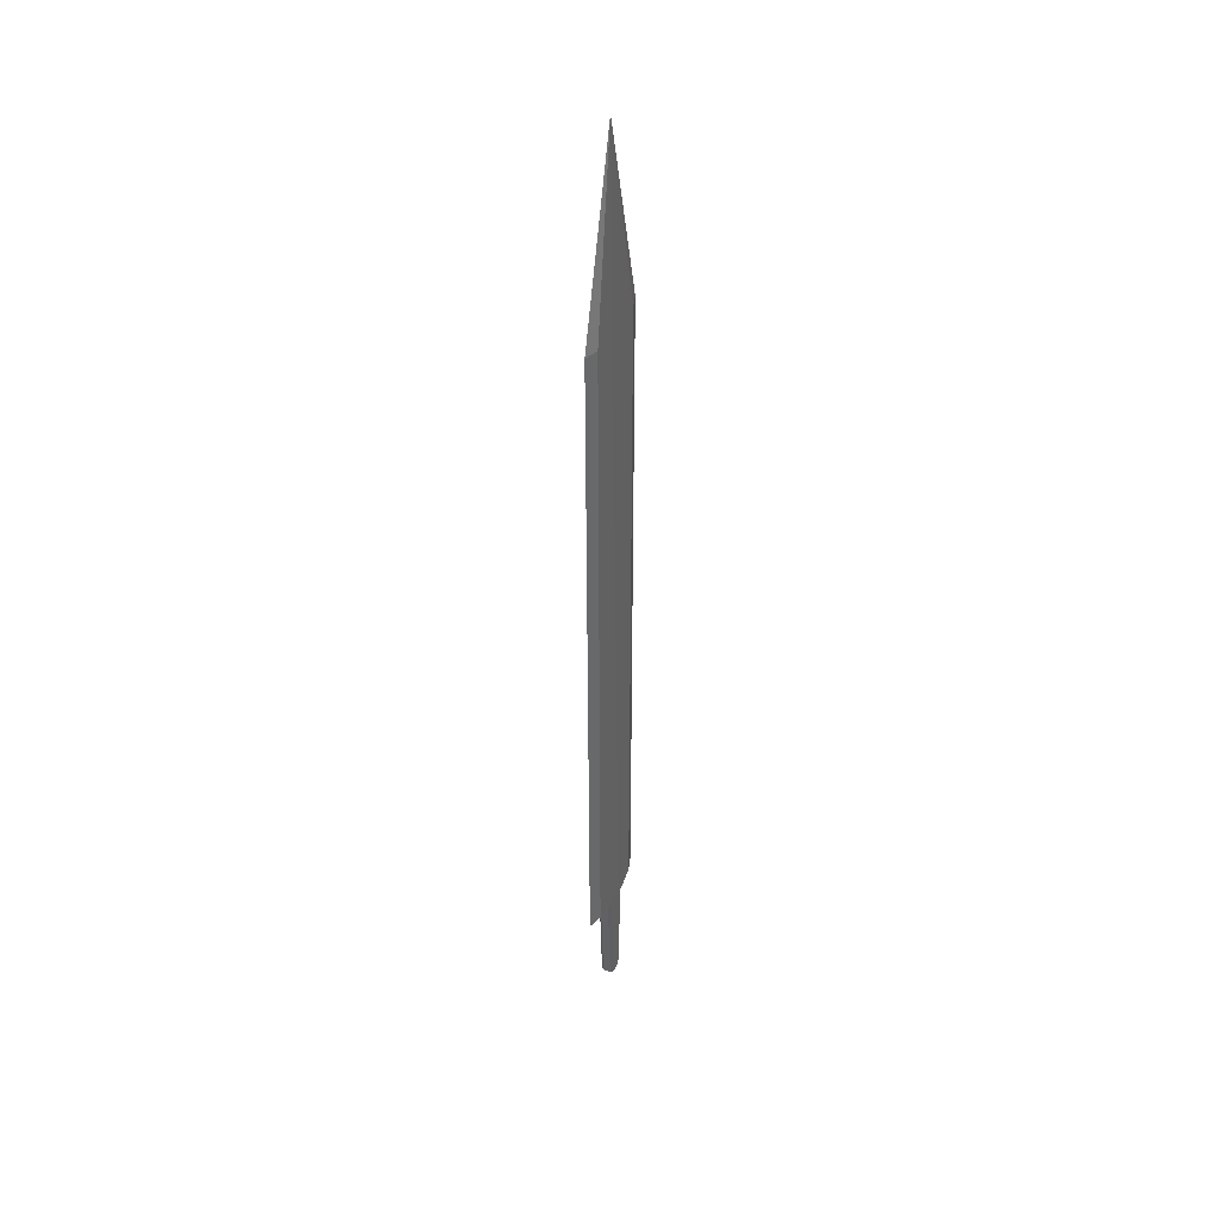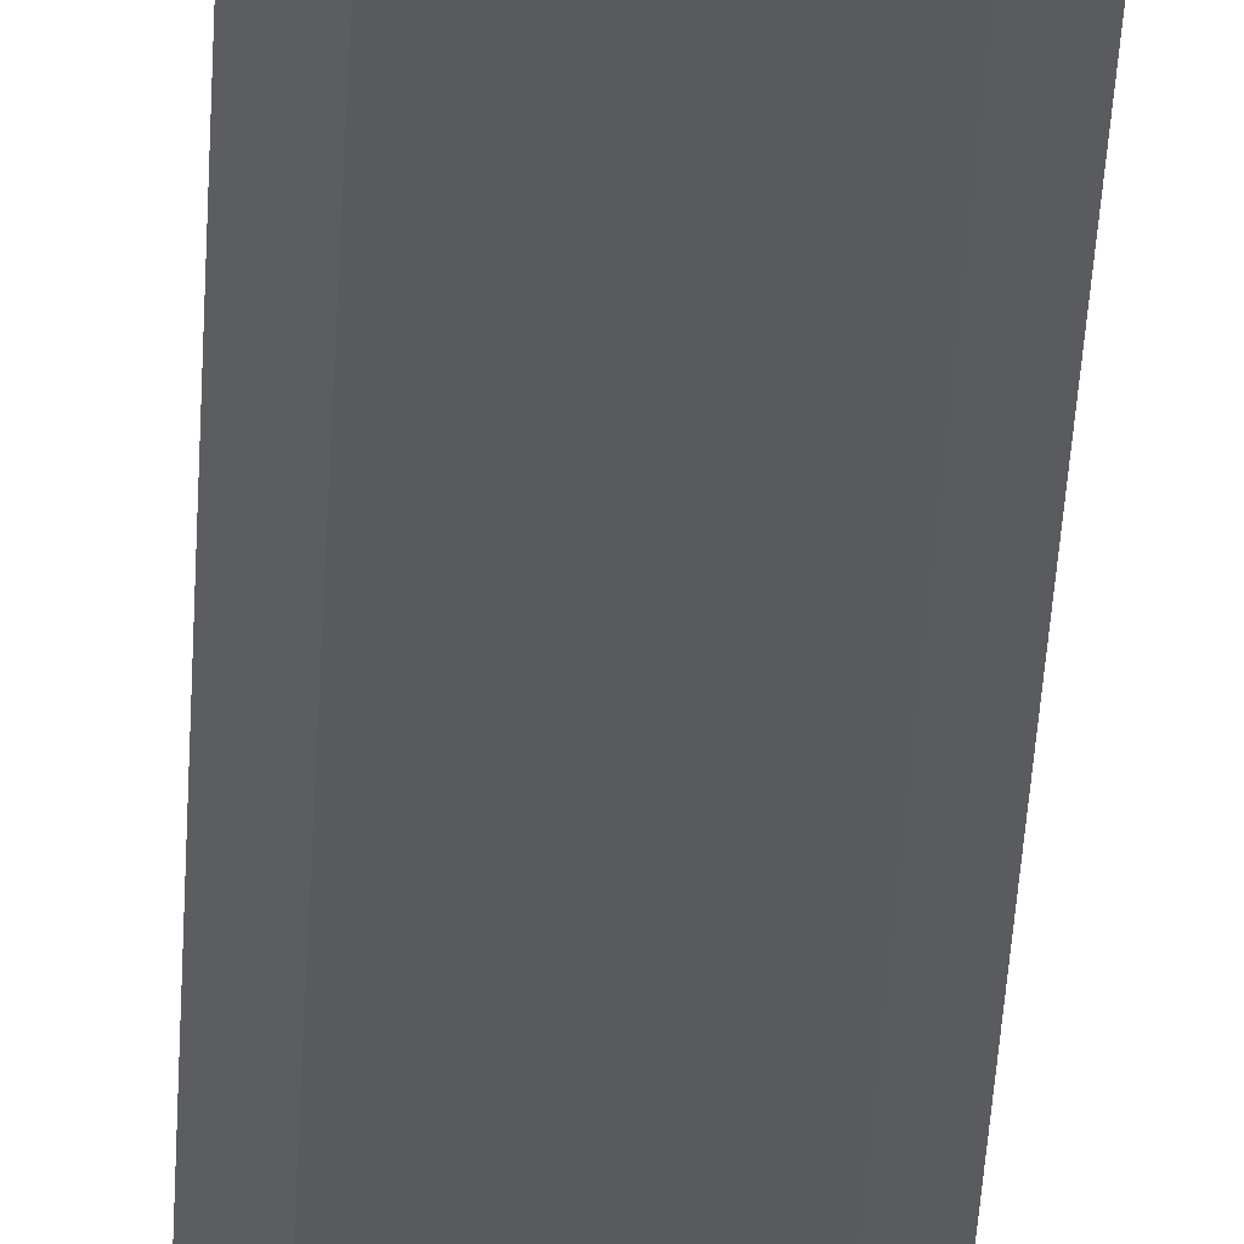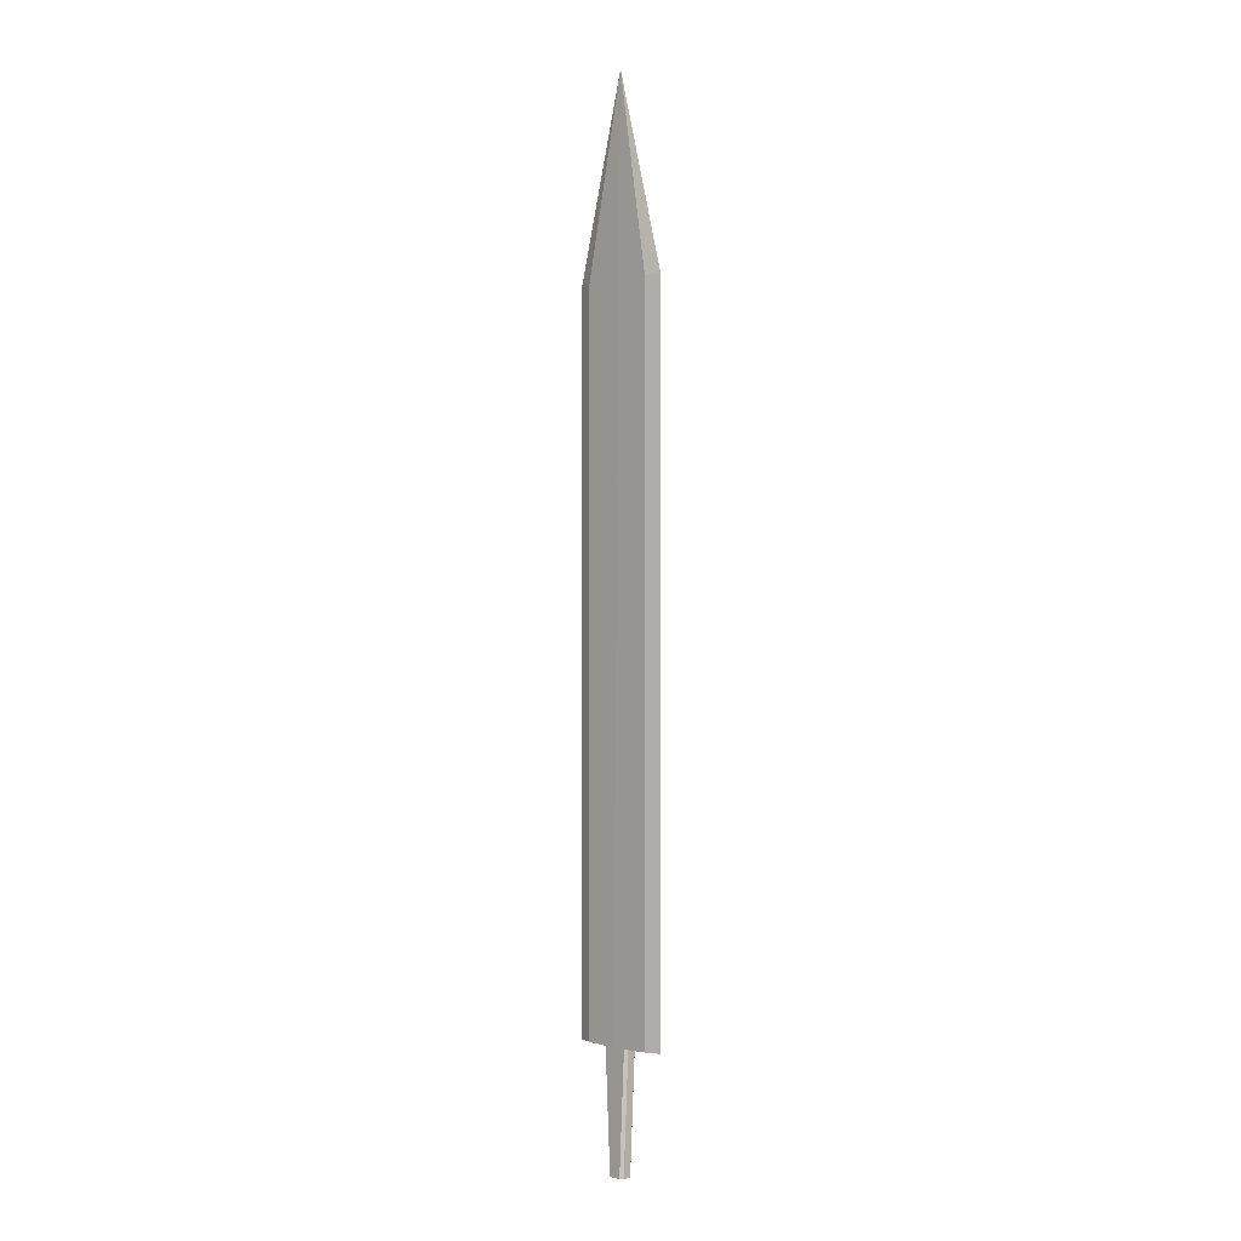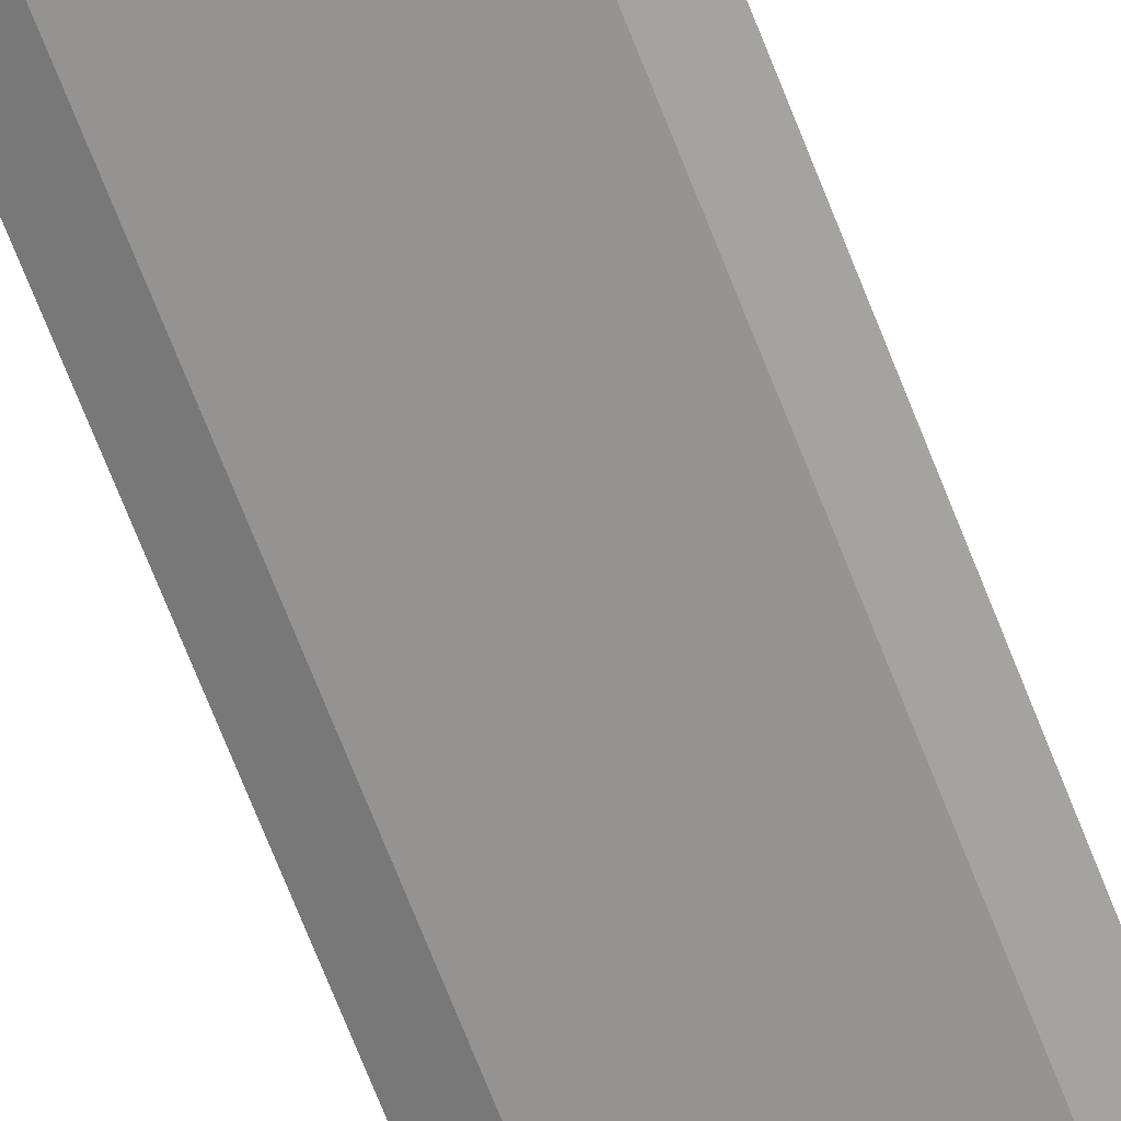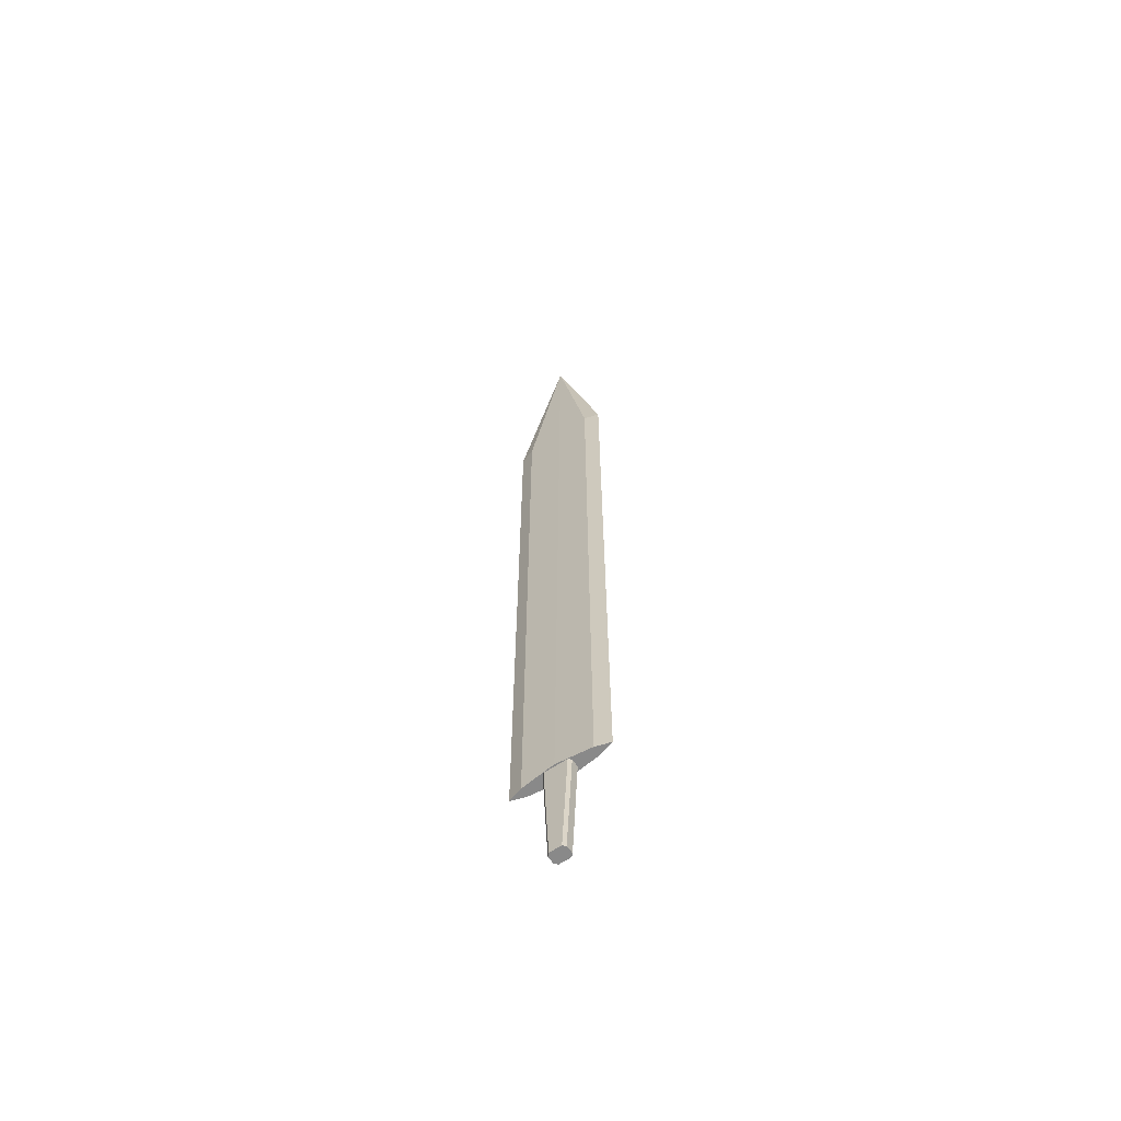
<metadata>
{"format":"obj","ext":"obj","renderer":"f3d","projection":"perspective","resolution":1024,"background":"white","views":[{"elev":40.6,"azim":113.8,"up":"+Y"},{"elev":-31.4,"azim":-2.3,"up":"+Z"},{"elev":-0.9,"azim":46.4,"up":"+Y"},{"elev":-67.2,"azim":21.0,"up":"+Z"},{"elev":-63.0,"azim":34.3,"up":"+Y"}]}
</metadata>
<code>
g default
v -5.51 -58.23 0.4974
v 5.51 -58.23 0.4974
v -5.51 46.73 0.4974
v 5.51 46.73 0.4974
v -5.51 46.73 -0.9525
v 5.51 46.73 -0.9525
v -5.51 -58.23 -0.9525
v 5.51 -58.23 -0.9525
v 0 75.99 -0.2276
v 0 -58.23 -1.586
v 0 -58.23 1.131
v 7.849 46.73 -0.2276
v -7.849 46.73 -0.2276
v -7.849 -58.23 -0.2276
v 0 -58.23 -0.2276
v 7.849 -58.23 -0.2276
v -1.345 -75.96 0.4507
v -0.9368 -75.96 0.8581
v -2.241 -58.1 0.4507
v -1.833 -58.1 0.8581
v 1.345 -75.96 0.4507
v 0.9368 -75.96 0.8581
v 2.241 -58.1 0.4507
v 1.833 -58.1 0.8581
v -2.241 -58.1 -0.7719
v -1.833 -58.1 -1.179
v -1.345 -75.96 -0.7719
v -0.9368 -75.96 -1.179
v 1.833 -58.1 -1.179
v 2.241 -58.1 -0.7719
v 1.345 -75.96 -0.7719
v 0.9368 -75.96 -1.179
g polySurface23
f 9 3 1 11
f 3 9 13
f 5 9 10 7
f 14 15 11 1
f 16 12 4 2
f 1 3 13 14
f 9 4 12
f 9 6 8 10
f 11 15 16 2
f 4 9 11 2
f 9 12 6
f 13 9 5
f 13 5 7 14
f 7 10 15 14
f 16 15 10 8
f 8 6 12 16
f 20 18 22 24
f 28 26 29 32
f 23 21 31 30
f 25 27 17 19
f 19 20 24 23 30 29 26 25
f 22 32 31 21
f 17 18 20 19
f 22 21 23 24
f 25 26 28 27
f 29 30 31 32
f 27 28 18 17
f 18 28 32 22

</code>
